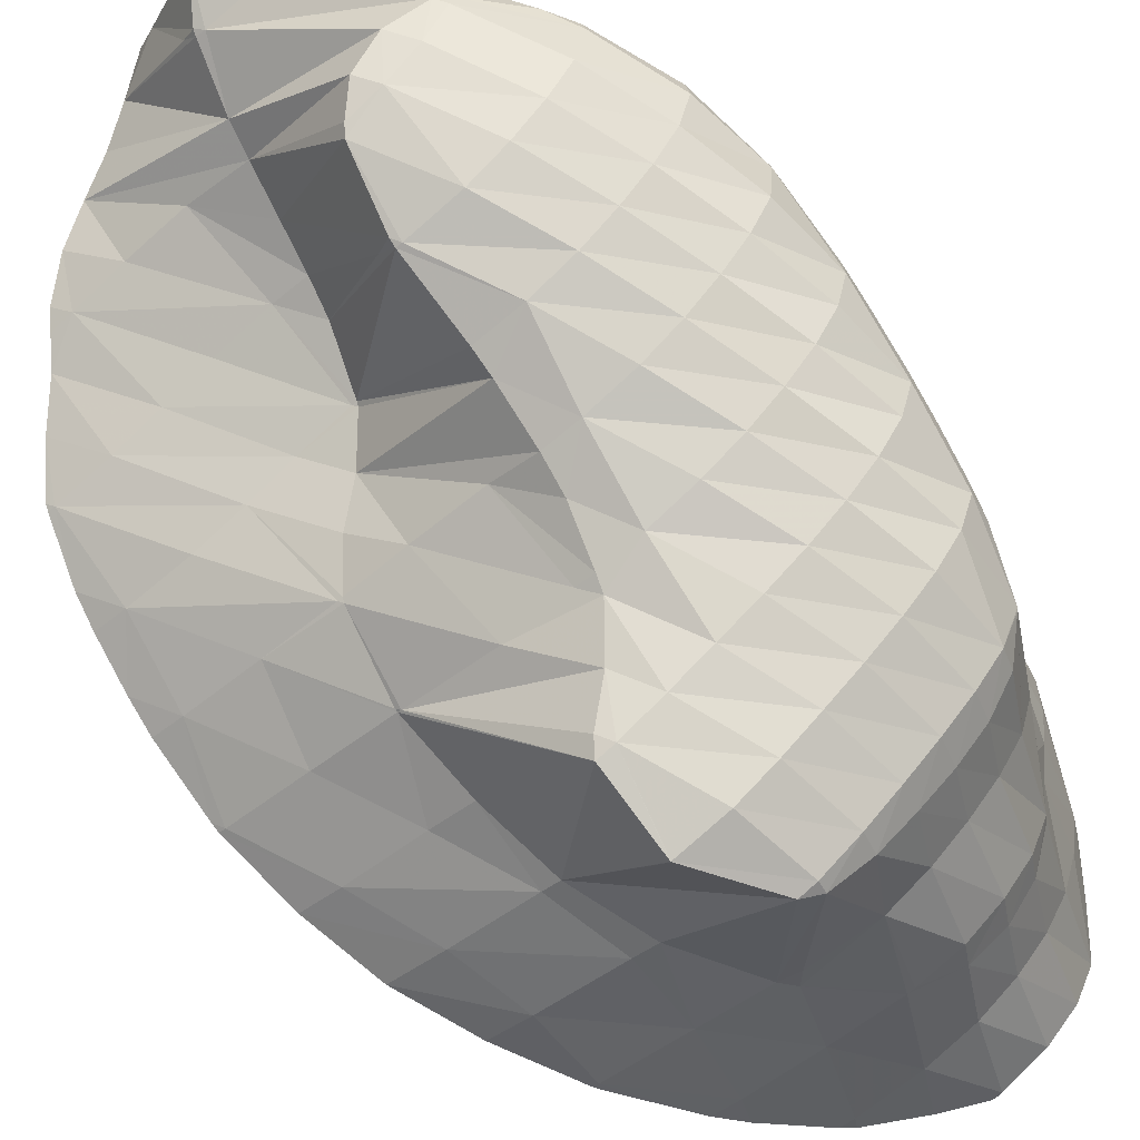
<metadata>
{"format":"obj","ext":"obj","renderer":"f3d","projection":"perspective","resolution":1024,"background":"white","views":[{"elev":61.1,"azim":114.9,"up":"+Z"}]}
</metadata>
<code>
v 309.4 287.9 121.1
v 309.6 286.7 121.6
v 309.6 287.6 120.9
v 309.7 289.2 119.9
v 309.3 289.6 120.3
v 309.7 290.9 119
v 309.3 291.4 119.5
v 309.8 292.7 118.2
v 309.4 293.1 118.7
v 309.9 294.5 117.4
v 309.5 294.8 117.8
v 309.9 296.4 116.9
v 309.8 296.5 117
v 309.9 296.8 116.8
v 309.7 286.1 121.9
v 310.4 284.9 122.3
v 310.5 285.6 121.3
v 310.5 287.1 120.2
v 310.6 288.7 119.3
v 310.6 290.4 118.4
v 310.7 292.2 117.5
v 310.7 293.9 116.7
v 310.8 295.7 116.1
v 310.3 298.1 116.2
v 310.9 297.6 115.5
v 311 299.7 115.3
v 310.9 299.8 115.4
v 311 300 115.3
v 311.3 284.4 122.3
v 311.3 285.3 121
v 311.4 286.8 119.9
v 311.4 288.5 118.9
v 311.4 290.2 118
v 311.5 291.9 117.1
v 311.6 293.6 116.3
v 311.7 295.4 115.6
v 311.8 297.2 115
v 311.9 299.1 114.6
v 311.9 301.3 114.6
v 312 301.2 114.5
v 312 301.5 114.5
v 312.1 284.5 122
v 312.2 285.2 120.8
v 312.2 286.7 119.6
v 312.3 288.3 118.6
v 312.3 290 117.7
v 312.3 291.7 116.9
v 312.4 293.5 116.1
v 312.5 295.2 115.4
v 312.6 296.9 114.7
v 312.8 298.8 114.2
v 312.9 300.7 113.9
v 313 302.3 114.1
v 313 284.6 121.7
v 313 285.2 120.7
v 313.1 286.6 119.4
v 313.1 288.2 118.4
v 313.1 289.9 117.5
v 313.2 291.6 116.7
v 313.3 293.3 115.9
v 313.4 295 115.2
v 313.5 296.8 114.5
v 313.6 298.5 114
v 313.8 300.4 113.6
v 313.5 302.8 113.9
v 313.9 302.5 113.6
v 314 303.1 113.7
v 313.9 284.7 121.5
v 313.9 285.1 120.6
v 313.9 286.5 119.3
v 314 288.1 118.2
v 314 289.8 117.3
v 314 291.5 116.5
v 314.1 293.2 115.7
v 314.2 294.9 115
v 314.4 296.6 114.4
v 314.5 298.3 113.8
v 314.7 300.1 113.4
v 314.9 302.1 113.2
v 315 303.7 113.5
v 314.8 284.7 121.3
v 314.8 285.1 120.6
v 314.8 286.4 119.2
v 314.8 287.9 118.1
v 314.9 289.6 117.2
v 314.9 291.3 116.4
v 315 293 115.6
v 315.1 294.7 114.9
v 315.3 296.4 114.3
v 315.4 298.1 113.8
v 315.6 299.9 113.3
v 315.8 301.8 113
v 315.8 304.1 113.3
v 316 304 113.2
v 316 304.1 113.3
v 315.7 285 121
v 315.7 285.1 120.7
v 315.7 286.3 119.2
v 315.7 287.8 118.1
v 315.8 289.5 117.2
v 315.8 291.2 116.3
v 315.9 292.9 115.6
v 316.1 294.6 114.9
v 316.2 296.3 114.3
v 316.4 298 113.7
v 316.5 299.7 113.2
v 316.7 301.5 112.9
v 316.9 303.7 113
v 316.9 304.1 113.3
v 316 285.2 120.8
v 316.6 285.5 120.6
v 316.6 286.3 119.3
v 316.7 287.7 118.1
v 316.7 289.3 117.2
v 316.8 291 116.3
v 316.9 292.7 115.6
v 317 294.4 114.9
v 317.1 296.1 114.3
v 317.3 297.8 113.8
v 317.5 299.5 113.3
v 317.7 301.4 113
v 317.9 303.5 113.1
v 317.9 303.9 113.4
v 317.5 285.9 120.4
v 317.6 286.3 119.5
v 317.6 287.6 118.2
v 317.6 289.2 117.2
v 317.7 290.9 116.4
v 317.8 292.5 115.7
v 317.9 294.2 115
v 318.1 295.9 114.4
v 318.3 297.6 113.9
v 318.4 299.4 113.4
v 318.6 301.3 113.2
v 318.8 303.5 113.4
v 318.8 303.6 113.5
v 318.5 286.3 120.1
v 318.5 286.4 120
v 318.6 287.6 118.5
v 318.6 289.1 117.4
v 318.7 290.7 116.5
v 318.8 292.4 115.8
v 318.9 294.1 115.1
v 319.1 295.8 114.5
v 319.2 297.5 114
v 319.4 299.3 113.6
v 319.6 301.2 113.5
v 319 303.5 113.5
v 319.7 302.7 113.8
v 318.6 286.4 120
v 319.5 287.4 119.6
v 319.5 287.7 119
v 319.6 289.1 117.7
v 319.7 290.6 116.8
v 319.8 292.2 116
v 319.9 293.9 115.3
v 320.1 295.6 114.8
v 320.2 297.4 114.3
v 320.4 299.2 114
v 320.6 301.4 114.2
v 320.6 301.7 114.2
v 319.9 287.9 119.4
v 320.6 288.8 119
v 320.6 289.3 118.4
v 320.7 290.6 117.2
v 320.8 292.2 116.3
v 320.9 293.8 115.7
v 321.1 295.6 115.1
v 321.2 297.4 114.7
v 321.4 299.4 114.7
v 320.8 301.4 114.3
v 321.4 300.1 114.8
v 321 289.4 118.8
v 321.7 290.8 118.3
v 321.7 290.9 118.1
v 321.8 292.3 117
v 321.9 293.9 116.3
v 322.1 295.7 115.8
v 322.2 297.7 115.7
v 321.7 299.5 115.1
v 322.2 297.9 115.7
v 321.8 291 118.2
v 322.2 292.6 117.6
v 322.5 294.2 117
v 322.5 296 116.4
v 322.3 297.7 115.7
v 309 286.5 124.6
v 309.2 286.1 124.7
v 309.2 286.1 124.3
v 309.5 286.8 122.5
v 309 288.2 123.8
v 309.2 289.9 123.1
v 309.4 290.4 122.8
v 309.5 290.9 121.6
v 309.6 292.3 120.5
v 309.7 293.8 119.5
v 309.8 295.3 118.4
v 309.9 296.6 117.2
v 310 285.2 124.9
v 310.3 285 123.2
v 309.6 291.5 122.3
v 309.9 293.2 121.5
v 310.1 294.9 120.8
v 310.5 296.5 120
v 310.5 296.6 120
v 310.7 297.6 118.4
v 310.8 298.7 117
v 311 299.8 115.5
v 311 285.4 124.7
v 311.2 284.7 122.8
v 311.2 298.1 119.3
v 311.6 298.8 119
v 311.7 299.3 117.9
v 311.8 300.4 116.4
v 312 301.4 114.7
v 311.9 285.9 124.3
v 311.9 285.8 124
v 312.2 299.7 118.5
v 312.6 300.3 118.3
v 312.7 300.8 117.1
v 312.9 301.8 115.4
v 312 286 124.2
v 312.8 287 123.7
v 313.4 301.2 117.8
v 313.6 301.4 117.7
v 313.8 302.1 116.1
v 313.9 302.9 114.2
v 313.8 286.6 122.4
v 313.2 287.6 123.4
v 313.8 288.4 123
v 314.6 302.1 117.4
v 314.7 302.3 116.7
v 314.8 303.2 114.8
v 314.7 285.9 121.6
v 314.3 289.1 122.6
v 314.7 288.6 122.1
v 314.8 289.7 122.3
v 315.4 302.6 117.3
v 315.6 302.7 117.2
v 315.8 303.3 115.3
v 316 304.1 113.4
v 315.7 285.4 121.1
v 315.7 288 121.5
v 315.7 290.6 121.9
v 315.7 290.5 121.8
v 315.7 290.6 121.9
v 316.6 302.9 117.1
v 316.7 303.3 115.6
v 316.9 304.2 113.8
v 316.6 287.5 121
v 316.7 290 121.3
v 316.7 291.1 121.6
v 317.6 302.8 117.2
v 317.7 303.2 115.7
v 317.8 304 113.9
v 317.6 287.1 120.7
v 317.6 289.6 121
v 317.7 291.3 121.5
v 318.5 302.5 117.3
v 318.6 302.9 115.6
v 318.8 303.6 113.6
v 318.5 286.5 120.1
v 318.6 289.1 120.6
v 318.6 291.8 121.3
v 318.7 291.7 121.2
v 318.7 291.8 121.3
v 319.3 301.9 117.6
v 319.4 301.8 117.5
v 319.4 301.7 117.6
v 319.6 302.4 115.3
v 319.5 288.3 119.8
v 319.6 290.8 120.3
v 319.7 293.2 120.7
v 320.3 300.3 118.2
v 320.4 300.9 116.6
v 320.6 301.6 114.5
v 320.6 289.8 119.2
v 319.7 293.2 120.7
v 320.7 292.1 119.5
v 320.8 294.2 119.4
v 320.3 294.8 120.1
v 320.9 296.2 119.3
v 320.8 296.5 119.6
v 321.1 297.8 118.5
v 320.8 298.1 119
v 321.2 299 117.2
v 320.4 299.9 118.3
v 321.4 299.9 115.5
v 321.7 291.1 118.3
v 321.8 293.2 118.3
v 321.9 295 117.9
v 322.1 296.6 117.1
v 322.2 297.8 115.8
v 309.2 286.6 124.7
v 309.2 288.5 124.2
v 309.3 290.1 123.4
v 310 286.9 125
v 310 289.4 125.2
v 309.8 291.7 125.1
v 310 291.1 125.3
v 309.7 293.4 124.4
v 310.1 295.1 123.7
v 310.2 295.3 123.6
v 310.4 295.7 121.7
v 310.5 296.6 120.1
v 310.9 286.8 125
v 310.6 289.9 125.7
v 310.8 289.7 125.8
v 310.9 296.7 123
v 311.2 297.3 122.8
v 311.4 297.7 121.6
v 311.5 298.5 119.8
v 311.9 286.2 124.4
v 311.7 289.3 125.9
v 311.8 298.2 122.4
v 312.3 298.9 122.1
v 312.4 299.3 121
v 312.5 300.1 119.1
v 312.6 289.2 125.8
v 312.9 299.7 121.7
v 313.3 300.2 121.5
v 313.4 300.7 120.1
v 313.6 301.4 118.1
v 313.4 289.5 125.7
v 313.6 289.6 125.6
v 314.3 301.2 121.2
v 314.3 301.2 121.1
v 314.5 301.7 118.9
v 314.6 290.6 124.6
v 314.6 290.8 125.1
v 314.4 301.2 121.2
v 315.3 301.5 121
v 315.4 301.9 119.4
v 315.6 302.6 117.4
v 314.7 290.9 125
v 315.4 292.5 124.4
v 315.7 293 124.2
v 316.3 301.5 121
v 316.4 301.9 119.7
v 316.5 302.7 117.8
v 316.7 293.4 123
v 316.3 294.1 123.8
v 316.8 294.7 123.6
v 317.2 301.3 121.1
v 317.3 301.7 119.8
v 317.5 302.6 118
v 317.7 292.5 122
v 317.5 295.5 123.2
v 317.8 295.3 123
v 317.8 295.8 123.2
v 318.2 301.1 121.2
v 318.3 301.5 119.8
v 318.5 302.3 117.9
v 318.8 294.6 122.2
v 318.8 296.3 123
v 319.2 300.8 121.4
v 319.3 301.1 119.7
v 319.7 293.3 120.8
v 319.8 296.5 122.9
v 320.1 300.4 121.6
v 320.2 300.3 118.8
v 320.2 296.7 122.9
v 320.9 298.3 122.4
v 320.9 298.3 122.3
v 320.9 298.3 122.4
v 320.4 300.1 121.7
v 320.9 298.3 122.4
v 310 291.9 125.3
v 310 293.7 124.7
v 310.2 295.1 123.8
v 310.8 290 125.8
v 310.8 292.1 125.7
v 310.9 293.9 125.1
v 311 295.5 124.4
v 311.2 296.9 123.3
v 311.7 290 126
v 311.8 292 125.8
v 311.9 293.8 125.3
v 312 295.5 124.6
v 312.1 297.1 123.8
v 312.2 298.4 122.7
v 312.6 289.8 125.9
v 312.7 291.9 125.8
v 312.8 293.7 125.3
v 312.9 295.4 124.7
v 313 297.1 124
v 313.1 298.6 123.2
v 313.3 299.9 122
v 313.6 291.6 125.6
v 313.7 293.5 125.2
v 313.8 295.3 124.7
v 313.9 297 124.1
v 314.1 298.6 123.4
v 314.2 300 122.5
v 314.6 291 125.1
v 314.7 293.1 125
v 314.8 295 124.6
v 314.9 296.8 124.1
v 315 298.4 123.5
v 315.1 300 122.7
v 315.3 301.3 121.5
v 315.7 294.5 124.2
v 315.8 296.4 124
v 316 298.2 123.5
v 316.1 299.8 122.8
v 316.2 301.2 121.7
v 316.8 296 123.6
v 316.9 297.9 123.4
v 317 299.6 122.8
v 317.2 301 121.8
v 317.9 297.6 123.3
v 318 299.4 122.8
v 318.1 300.8 121.8
v 318.9 297.3 123.1
v 319 299.1 122.8
v 319.1 300.5 121.9
v 319.8 296.9 123
v 320 298.8 122.7
v 320.1 300.2 121.8
v 320.9 298.3 122.4
g foo
f 3 2 1
f 4 3 1
f 5 4 1
f 6 4 5
f 7 6 5
f 8 6 7
f 9 8 7
f 10 8 9
f 11 10 9
f 12 10 11
f 13 12 11
f 12 13 14
f 17 16 15
f 2 17 15
f 3 17 2
f 18 17 3
f 18 4 19
f 18 3 4
f 19 6 20
f 19 4 6
f 20 8 21
f 20 6 8
f 21 10 22
f 21 8 10
f 22 12 23
f 22 10 12
f 24 12 14
f 25 12 24
f 23 12 25
f 26 25 24
f 27 26 24
f 26 27 28
f 17 30 29
f 16 17 29
f 30 18 31
f 30 17 18
f 31 19 32
f 31 18 19
f 32 20 33
f 32 19 20
f 33 21 34
f 33 20 21
f 34 22 35
f 34 21 22
f 35 23 36
f 35 22 23
f 36 25 37
f 36 23 25
f 37 26 38
f 37 25 26
f 39 26 28
f 40 26 39
f 38 26 40
f 40 39 41
f 30 43 42
f 29 30 42
f 43 31 44
f 43 30 31
f 44 32 45
f 44 31 32
f 45 33 46
f 45 32 33
f 46 34 47
f 46 33 34
f 47 35 48
f 47 34 35
f 48 36 49
f 48 35 36
f 49 37 50
f 49 36 37
f 50 38 51
f 50 37 38
f 51 40 52
f 51 38 40
f 52 40 41
f 53 52 41
f 43 55 54
f 42 43 54
f 55 44 56
f 55 43 44
f 56 45 57
f 56 44 45
f 57 46 58
f 57 45 46
f 58 47 59
f 58 46 47
f 59 48 60
f 59 47 48
f 60 49 61
f 60 48 49
f 61 50 62
f 61 49 50
f 62 51 63
f 62 50 51
f 63 52 64
f 63 51 52
f 65 52 53
f 66 52 65
f 64 52 66
f 66 65 67
f 55 69 68
f 54 55 68
f 69 56 70
f 69 55 56
f 70 57 71
f 70 56 57
f 71 58 72
f 71 57 58
f 72 59 73
f 72 58 59
f 73 60 74
f 73 59 60
f 74 61 75
f 74 60 61
f 75 62 76
f 75 61 62
f 76 63 77
f 76 62 63
f 77 64 78
f 77 63 64
f 78 66 79
f 78 64 66
f 79 66 67
f 80 79 67
f 69 82 81
f 68 69 81
f 82 70 83
f 82 69 70
f 83 71 84
f 83 70 71
f 84 72 85
f 84 71 72
f 85 73 86
f 85 72 73
f 86 74 87
f 86 73 74
f 87 75 88
f 87 74 75
f 88 76 89
f 88 75 76
f 89 77 90
f 89 76 77
f 90 78 91
f 90 77 78
f 91 79 92
f 91 78 79
f 93 79 80
f 94 79 93
f 92 79 94
f 94 93 95
f 82 97 96
f 81 82 96
f 97 83 98
f 97 82 83
f 98 84 99
f 98 83 84
f 99 85 100
f 99 84 85
f 100 86 101
f 100 85 86
f 101 87 102
f 101 86 87
f 102 88 103
f 102 87 88
f 103 89 104
f 103 88 89
f 104 90 105
f 104 89 90
f 105 91 106
f 105 90 91
f 106 92 107
f 106 91 92
f 107 94 108
f 107 92 94
f 108 94 95
f 109 108 95
f 97 110 96
f 110 112 111
f 97 112 110
f 98 112 97
f 112 99 113
f 112 98 99
f 113 100 114
f 113 99 100
f 114 101 115
f 114 100 101
f 115 102 116
f 115 101 102
f 116 103 117
f 116 102 103
f 117 104 118
f 117 103 104
f 118 105 119
f 118 104 105
f 119 106 120
f 119 105 106
f 120 107 121
f 120 106 107
f 121 108 122
f 121 107 108
f 122 108 109
f 123 122 109
f 112 125 124
f 111 112 124
f 125 113 126
f 125 112 113
f 126 114 127
f 126 113 114
f 127 115 128
f 127 114 115
f 128 116 129
f 128 115 116
f 129 117 130
f 129 116 117
f 130 118 131
f 130 117 118
f 131 119 132
f 131 118 119
f 132 120 133
f 132 119 120
f 133 121 134
f 133 120 121
f 134 122 135
f 134 121 122
f 135 122 123
f 136 135 123
f 125 138 137
f 124 125 137
f 138 126 139
f 138 125 126
f 139 127 140
f 139 126 127
f 140 128 141
f 140 127 128
f 141 129 142
f 141 128 129
f 142 130 143
f 142 129 130
f 143 131 144
f 143 130 131
f 144 132 145
f 144 131 132
f 145 133 146
f 145 132 133
f 146 134 147
f 146 133 134
f 149 135 148
f 147 135 149
f 134 135 147
f 135 136 148
f 138 150 137
f 150 152 151
f 138 152 150
f 139 152 138
f 152 140 153
f 152 139 140
f 153 141 154
f 153 140 141
f 154 142 155
f 154 141 142
f 155 143 156
f 155 142 143
f 156 144 157
f 156 143 144
f 157 145 158
f 157 144 145
f 158 146 159
f 158 145 146
f 159 147 160
f 159 146 147
f 160 147 149
f 161 160 149
f 152 162 151
f 162 164 163
f 152 164 162
f 153 164 152
f 164 154 165
f 164 153 154
f 165 155 166
f 165 154 155
f 166 156 167
f 166 155 156
f 167 157 168
f 167 156 157
f 168 158 169
f 168 157 158
f 169 159 170
f 169 158 159
f 172 160 171
f 170 160 172
f 159 160 170
f 160 161 171
f 164 173 163
f 173 175 174
f 164 175 173
f 165 175 164
f 175 166 176
f 175 165 166
f 176 167 177
f 176 166 167
f 177 168 178
f 177 167 168
f 178 169 179
f 178 168 169
f 181 170 180
f 179 170 181
f 169 170 179
f 170 172 180
f 175 182 174
f 175 176 183
f 182 175 183
f 176 177 184
f 183 176 184
f 177 178 185
f 184 177 185
f 178 179 186
f 185 178 186
f 179 181 186
f 189 188 187
f 190 189 187
f 191 190 187
f 190 1 2
f 191 1 190
f 192 1 191
f 194 192 193
f 5 192 194
f 1 192 5
f 7 5 194
f 195 7 194
f 9 7 195
f 196 9 195
f 11 9 196
f 197 11 196
f 13 11 197
f 198 13 197
f 14 13 198
f 189 200 199
f 188 189 199
f 200 15 16
f 200 190 15
f 200 189 190
f 2 15 190
f 201 194 193
f 195 194 202
f 194 201 202
f 196 195 203
f 195 202 203
f 197 196 204
f 196 203 204
f 206 204 205
f 206 197 204
f 206 198 197
f 14 207 24
f 198 207 14
f 206 207 198
f 27 24 207
f 208 27 207
f 28 27 208
f 200 210 209
f 199 200 209
f 16 29 200
f 29 210 200
f 211 206 205
f 213 211 212
f 213 206 211
f 213 207 206
f 208 213 214
f 208 207 213
f 28 215 39
f 208 215 28
f 214 215 208
f 41 39 215
f 210 217 216
f 209 210 216
f 29 42 210
f 42 217 210
f 218 213 212
f 220 218 219
f 220 213 218
f 220 214 213
f 215 220 221
f 215 214 220
f 53 41 215
f 221 53 215
f 217 222 216
f 42 222 217
f 42 223 222
f 42 54 223
f 224 220 219
f 226 224 225
f 226 220 224
f 226 221 220
f 53 227 65
f 221 227 53
f 226 227 221
f 67 65 227
f 229 68 228
f 223 68 229
f 54 68 223
f 229 228 230
f 232 226 231
f 226 225 231
f 227 232 233
f 227 226 232
f 80 67 227
f 233 80 227
f 68 81 234
f 228 68 234
f 228 235 230
f 228 236 235
f 228 234 236
f 235 236 237
f 238 232 231
f 240 238 239
f 240 232 238
f 240 233 232
f 80 241 93
f 233 241 80
f 240 241 233
f 95 93 241
f 81 96 242
f 234 81 242
f 236 242 243
f 236 234 242
f 236 244 237
f 236 245 244
f 236 243 245
f 244 245 246
f 248 240 247
f 240 239 247
f 241 248 249
f 241 240 248
f 109 95 241
f 249 109 241
f 96 110 242
f 111 242 110
f 250 242 111
f 243 242 250
f 245 250 251
f 245 243 250
f 245 251 246
f 251 252 246
f 254 248 253
f 248 247 253
f 249 254 255
f 249 248 254
f 123 109 249
f 255 123 249
f 111 124 256
f 250 111 256
f 251 256 257
f 251 250 256
f 251 257 252
f 257 258 252
f 260 254 259
f 254 253 259
f 255 260 261
f 255 254 260
f 136 123 255
f 261 136 255
f 124 137 262
f 256 124 262
f 257 262 263
f 257 256 262
f 257 264 258
f 257 265 264
f 257 263 265
f 264 265 266
f 269 268 267
f 268 259 267
f 268 260 259
f 268 270 260
f 148 270 149
f 261 270 148
f 260 270 261
f 148 136 261
f 137 150 262
f 151 262 150
f 271 262 151
f 263 262 271
f 265 271 272
f 265 263 271
f 265 272 266
f 272 273 266
f 275 268 274
f 268 269 274
f 270 275 276
f 270 268 275
f 161 149 270
f 276 161 270
f 151 162 271
f 163 271 162
f 277 271 163
f 272 271 277
f 272 278 273
f 272 279 278
f 272 277 279
f 279 280 278
f 280 281 278
f 280 282 281
f 282 283 281
f 282 284 283
f 284 285 283
f 284 286 285
f 286 287 285
f 286 274 287
f 286 275 274
f 286 288 275
f 171 288 172
f 276 288 171
f 275 288 276
f 171 161 276
f 163 173 277
f 174 277 173
f 289 277 174
f 279 277 289
f 280 289 290
f 280 279 289
f 282 290 291
f 282 280 290
f 284 291 292
f 284 282 291
f 286 292 293
f 286 284 292
f 180 293 181
f 288 293 180
f 286 293 288
f 180 172 288
f 174 182 289
f 182 183 290
f 289 182 290
f 183 184 291
f 290 183 291
f 184 185 292
f 291 184 292
f 185 186 293
f 292 185 293
f 186 181 293
f 187 188 294
f 191 187 294
f 295 191 294
f 192 191 295
f 296 192 295
f 193 192 296
f 188 199 297
f 294 188 297
f 295 297 298
f 295 294 297
f 296 300 299
f 296 298 300
f 296 295 298
f 299 193 296
f 299 201 193
f 299 301 201
f 201 302 202
f 201 301 302
f 304 302 303
f 203 302 304
f 202 302 203
f 204 203 304
f 305 204 304
f 205 204 305
f 199 209 306
f 297 199 306
f 298 308 307
f 298 306 308
f 298 297 306
f 300 298 307
f 309 304 303
f 311 309 310
f 311 304 309
f 311 305 304
f 205 312 211
f 305 312 205
f 311 312 305
f 212 211 312
f 209 216 313
f 306 209 313
f 306 313 308
f 313 314 308
f 315 311 310
f 317 315 316
f 317 311 315
f 317 312 311
f 212 318 218
f 312 318 212
f 317 318 312
f 219 218 318
f 216 222 313
f 223 313 222
f 223 314 313
f 223 319 314
f 320 317 316
f 322 320 321
f 322 317 320
f 322 318 317
f 219 323 224
f 318 323 219
f 322 323 318
f 225 224 323
f 229 324 319
f 223 229 319
f 230 325 229
f 325 324 229
f 327 322 326
f 322 321 326
f 323 327 328
f 323 322 327
f 231 225 323
f 328 231 323
f 329 230 235
f 330 230 329
f 325 230 330
f 235 237 329
f 331 327 326
f 333 331 332
f 333 327 331
f 333 328 327
f 231 334 238
f 328 334 231
f 333 334 328
f 239 238 334
f 329 335 330
f 237 335 329
f 244 335 237
f 336 335 244
f 246 337 244
f 337 336 244
f 339 333 338
f 333 332 338
f 334 339 340
f 334 333 339
f 247 239 334
f 340 247 334
f 342 252 341
f 337 252 342
f 246 252 337
f 342 341 343
f 345 339 344
f 339 338 344
f 340 345 346
f 340 339 345
f 253 247 340
f 346 253 340
f 252 258 347
f 341 252 347
f 341 348 343
f 341 349 348
f 341 347 349
f 348 349 350
f 352 345 351
f 345 344 351
f 346 352 353
f 346 345 352
f 259 253 346
f 353 259 346
f 258 264 347
f 266 347 264
f 354 347 266
f 349 347 354
f 349 354 350
f 354 355 350
f 357 352 356
f 352 351 356
f 267 357 269
f 353 357 267
f 352 357 353
f 267 259 353
f 266 273 358
f 354 266 358
f 354 358 355
f 358 359 355
f 361 357 360
f 357 356 360
f 274 269 357
f 361 274 357
f 273 278 358
f 358 362 359
f 278 362 358
f 281 362 278
f 362 364 363
f 362 283 364
f 362 281 283
f 283 365 364
f 283 366 365
f 283 285 366
f 360 287 361
f 366 287 360
f 285 287 366
f 287 274 361
f 364 367 363
f 364 365 367
f 299 300 368
f 301 299 368
f 369 301 368
f 302 301 369
f 370 302 369
f 303 302 370
f 307 308 371
f 307 368 300
f 371 368 307
f 372 368 371
f 369 372 373
f 369 368 372
f 370 373 374
f 370 369 373
f 303 375 309
f 370 375 303
f 374 375 370
f 310 309 375
f 308 314 376
f 371 308 376
f 372 376 377
f 372 371 376
f 373 377 378
f 373 372 377
f 374 378 379
f 374 373 378
f 375 379 380
f 375 374 379
f 310 381 315
f 375 381 310
f 380 381 375
f 316 315 381
f 314 319 382
f 376 314 382
f 377 382 383
f 377 376 382
f 378 383 384
f 378 377 383
f 379 384 385
f 379 378 384
f 380 385 386
f 380 379 385
f 381 386 387
f 381 380 386
f 316 388 320
f 381 388 316
f 387 388 381
f 321 320 388
f 319 324 382
f 325 382 324
f 389 382 325
f 383 382 389
f 384 389 390
f 384 383 389
f 385 390 391
f 385 384 390
f 386 391 392
f 386 385 391
f 387 392 393
f 387 386 392
f 388 393 394
f 388 387 393
f 326 321 388
f 394 326 388
f 325 330 395
f 389 325 395
f 390 395 396
f 390 389 395
f 391 396 397
f 391 390 396
f 392 397 398
f 392 391 397
f 393 398 399
f 393 392 398
f 394 399 400
f 394 393 399
f 326 401 331
f 394 401 326
f 400 401 394
f 332 331 401
f 330 335 395
f 335 336 396
f 395 335 396
f 337 396 336
f 402 396 337
f 397 396 402
f 398 402 403
f 398 397 402
f 399 403 404
f 399 398 403
f 400 404 405
f 400 399 404
f 401 405 406
f 401 400 405
f 338 332 401
f 406 338 401
f 337 342 402
f 343 402 342
f 407 402 343
f 403 402 407
f 404 407 408
f 404 403 407
f 405 408 409
f 405 404 408
f 406 409 410
f 406 405 409
f 344 338 406
f 410 344 406
f 343 348 407
f 350 407 348
f 411 407 350
f 408 407 411
f 409 411 412
f 409 408 411
f 410 412 413
f 410 409 412
f 351 344 410
f 413 351 410
f 350 355 414
f 411 350 414
f 412 414 415
f 412 411 414
f 413 415 416
f 413 412 415
f 356 351 413
f 416 356 413
f 355 359 417
f 414 355 417
f 415 417 418
f 415 414 417
f 416 418 419
f 416 415 418
f 360 356 416
f 419 360 416
f 359 362 417
f 363 417 362
f 420 417 363
f 418 417 420
f 366 420 365
f 419 420 366
f 418 420 419
f 366 360 419
f 363 367 420
f 367 365 420
g

</code>
